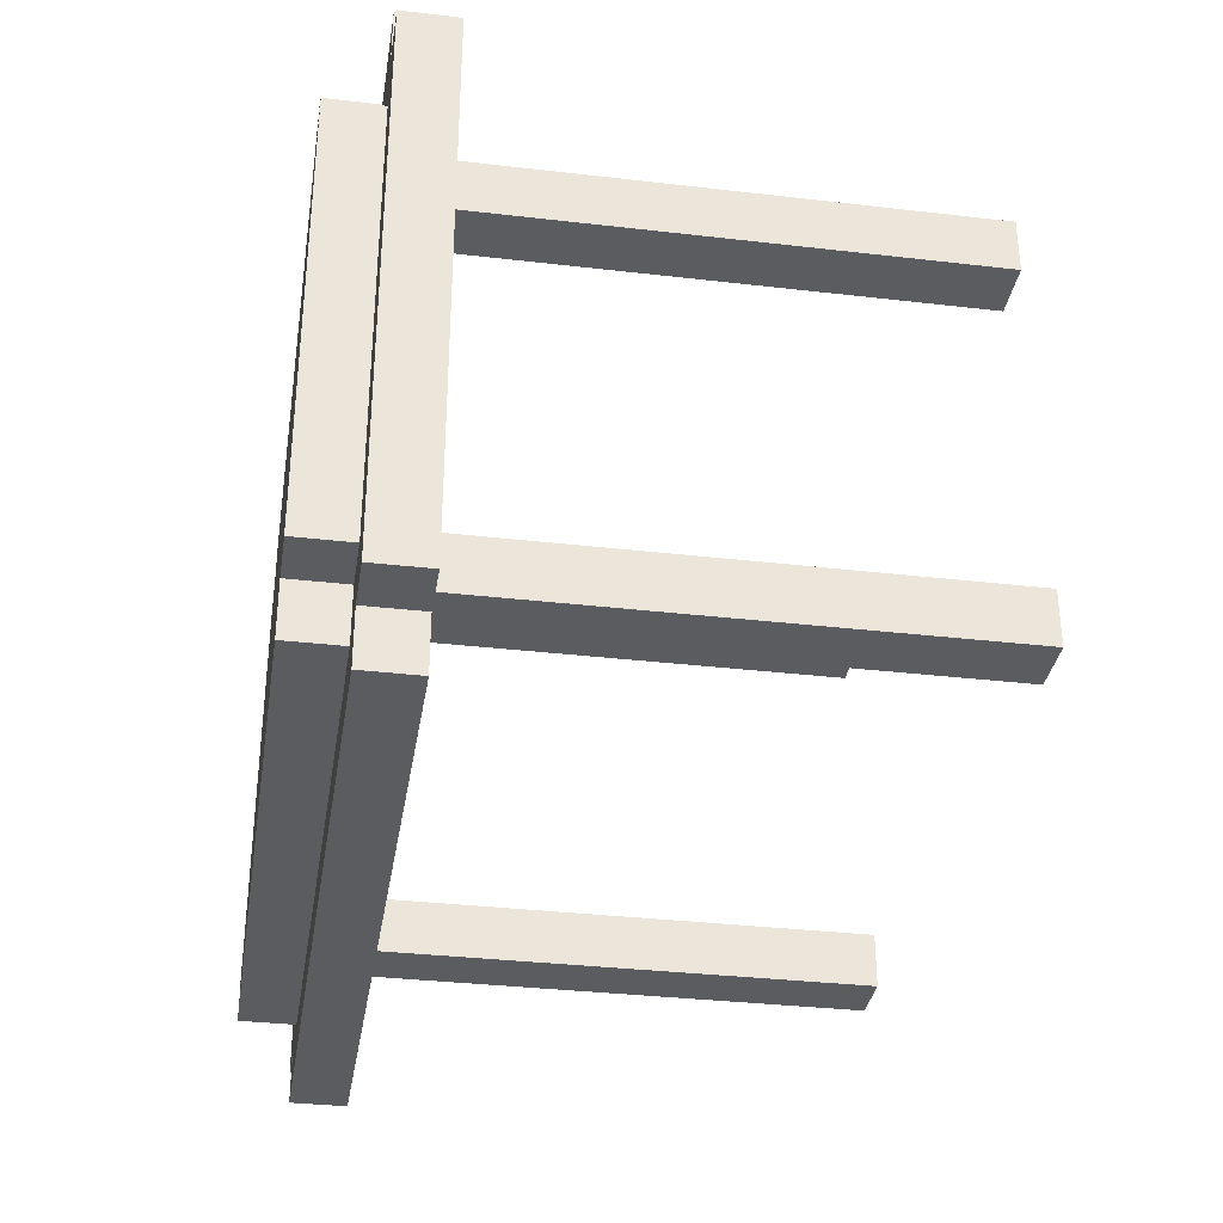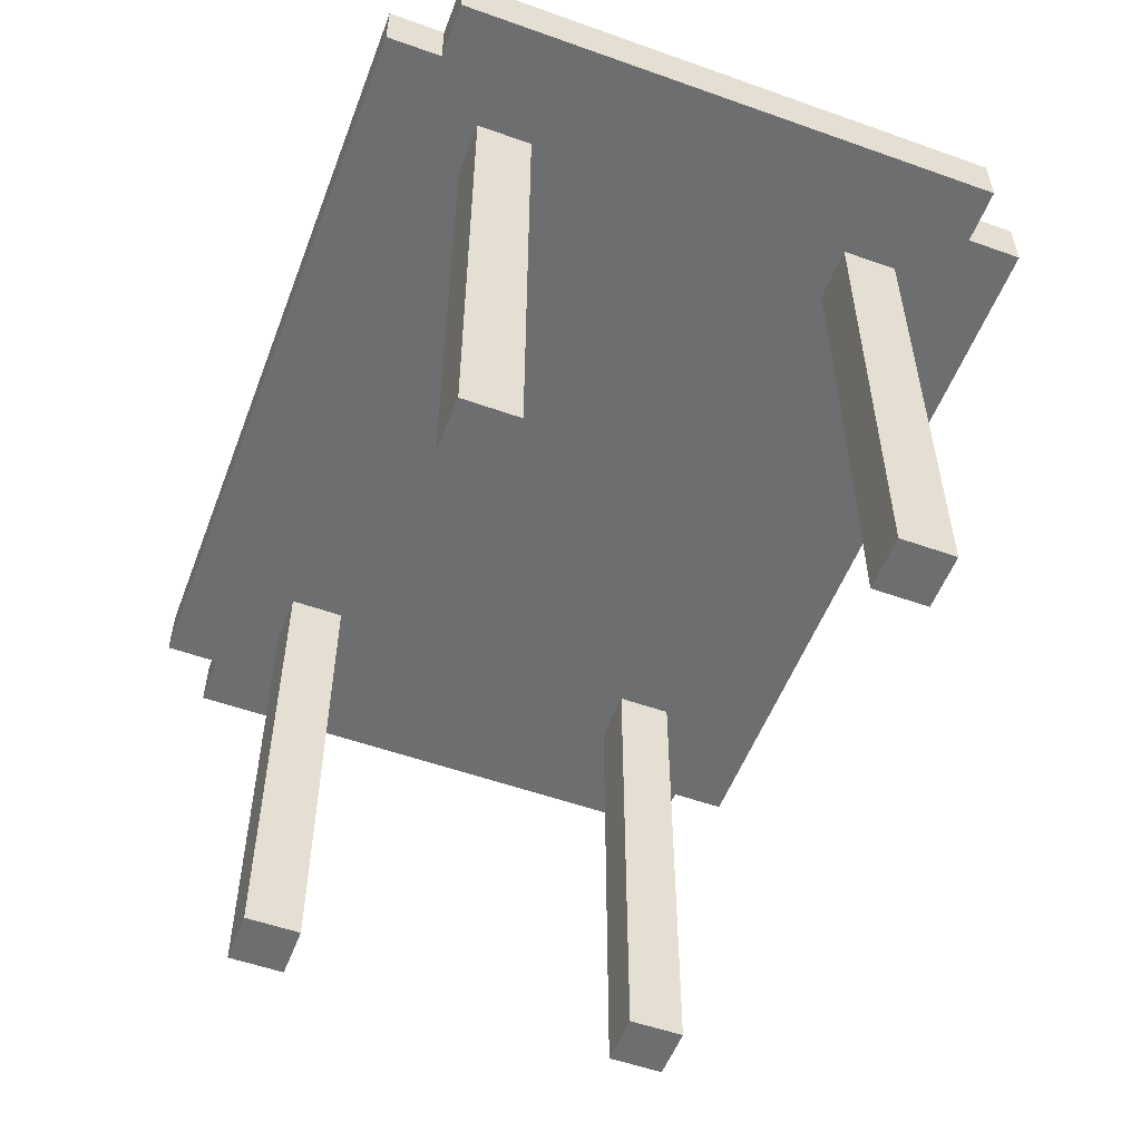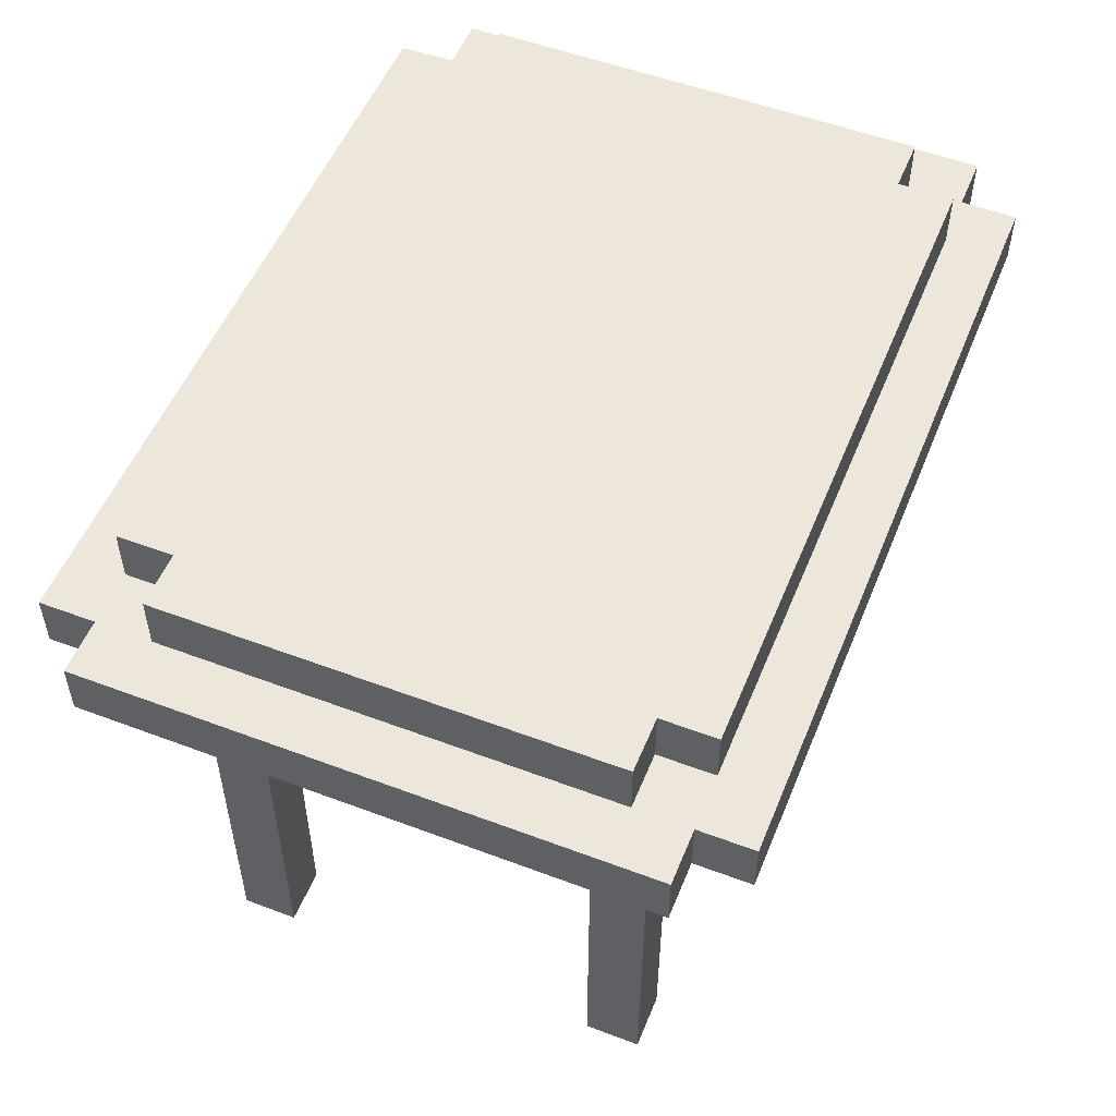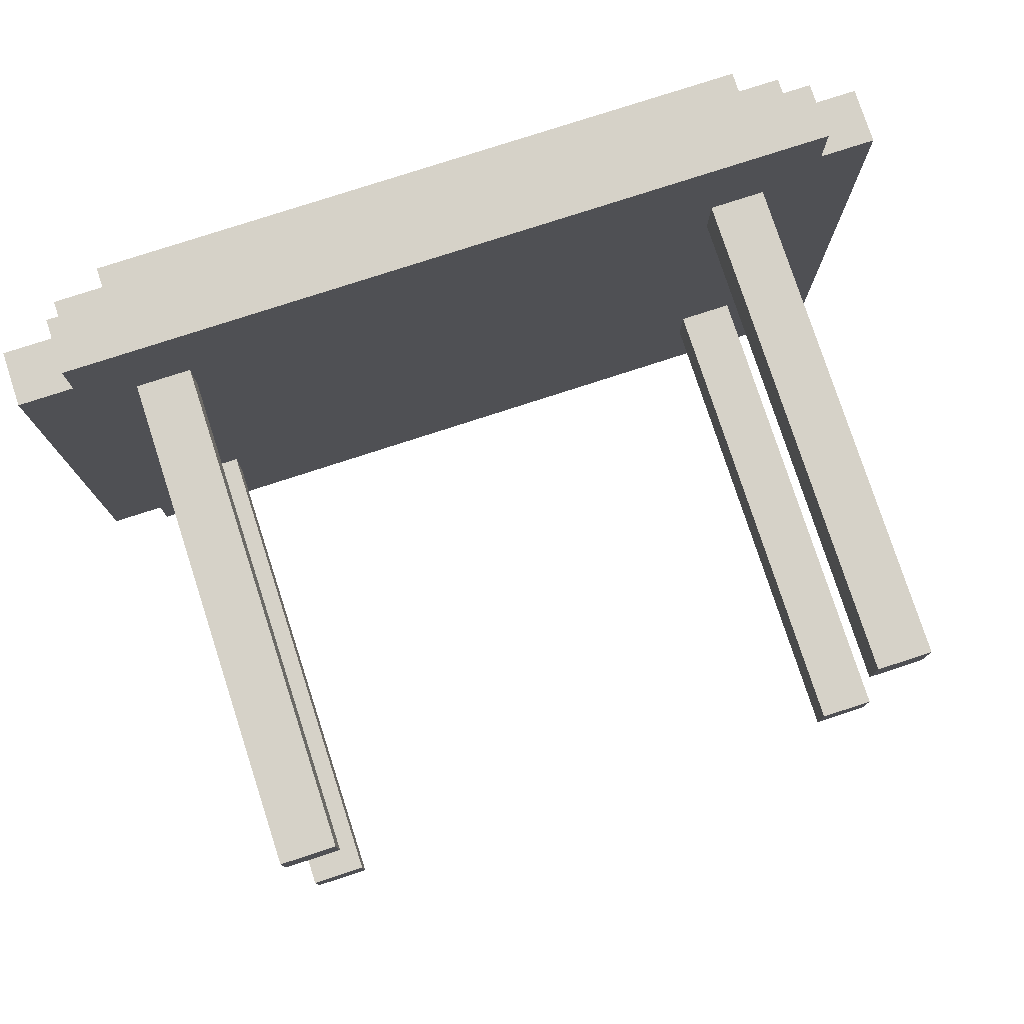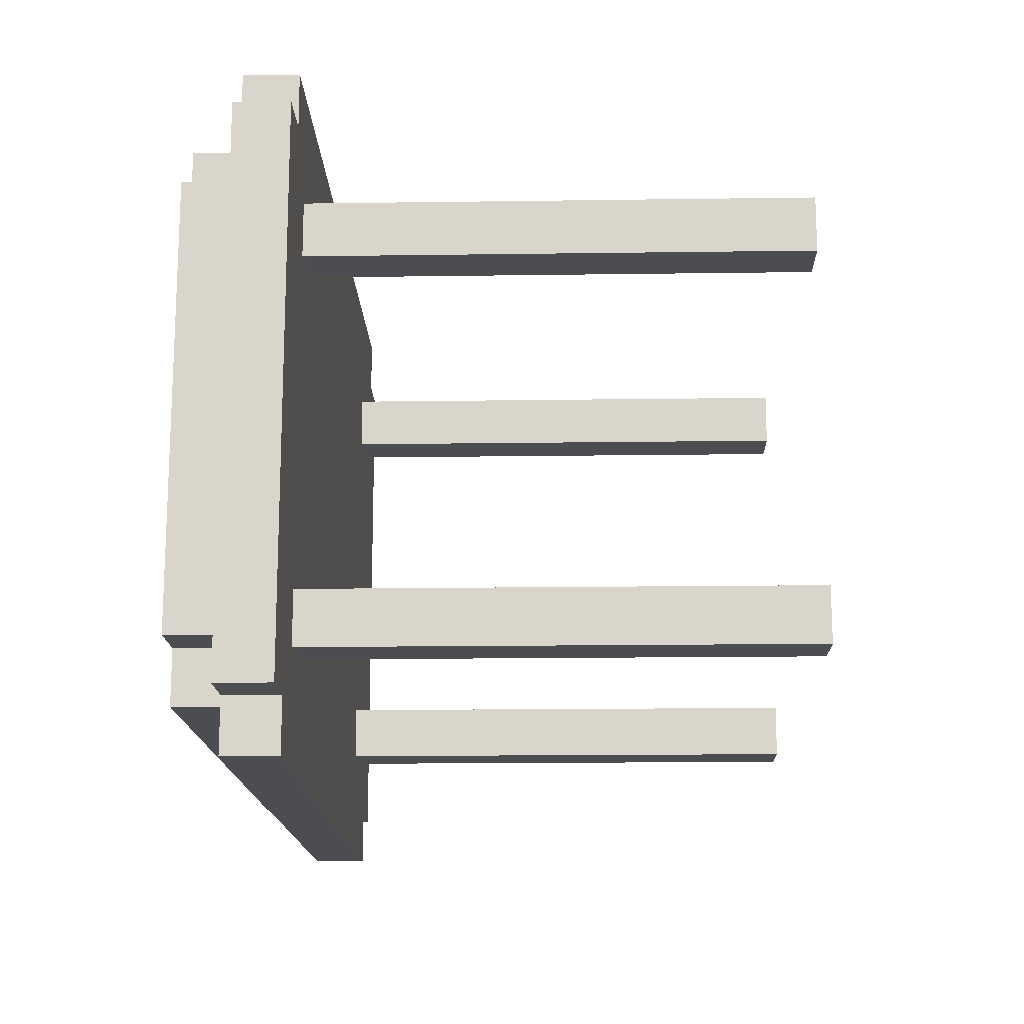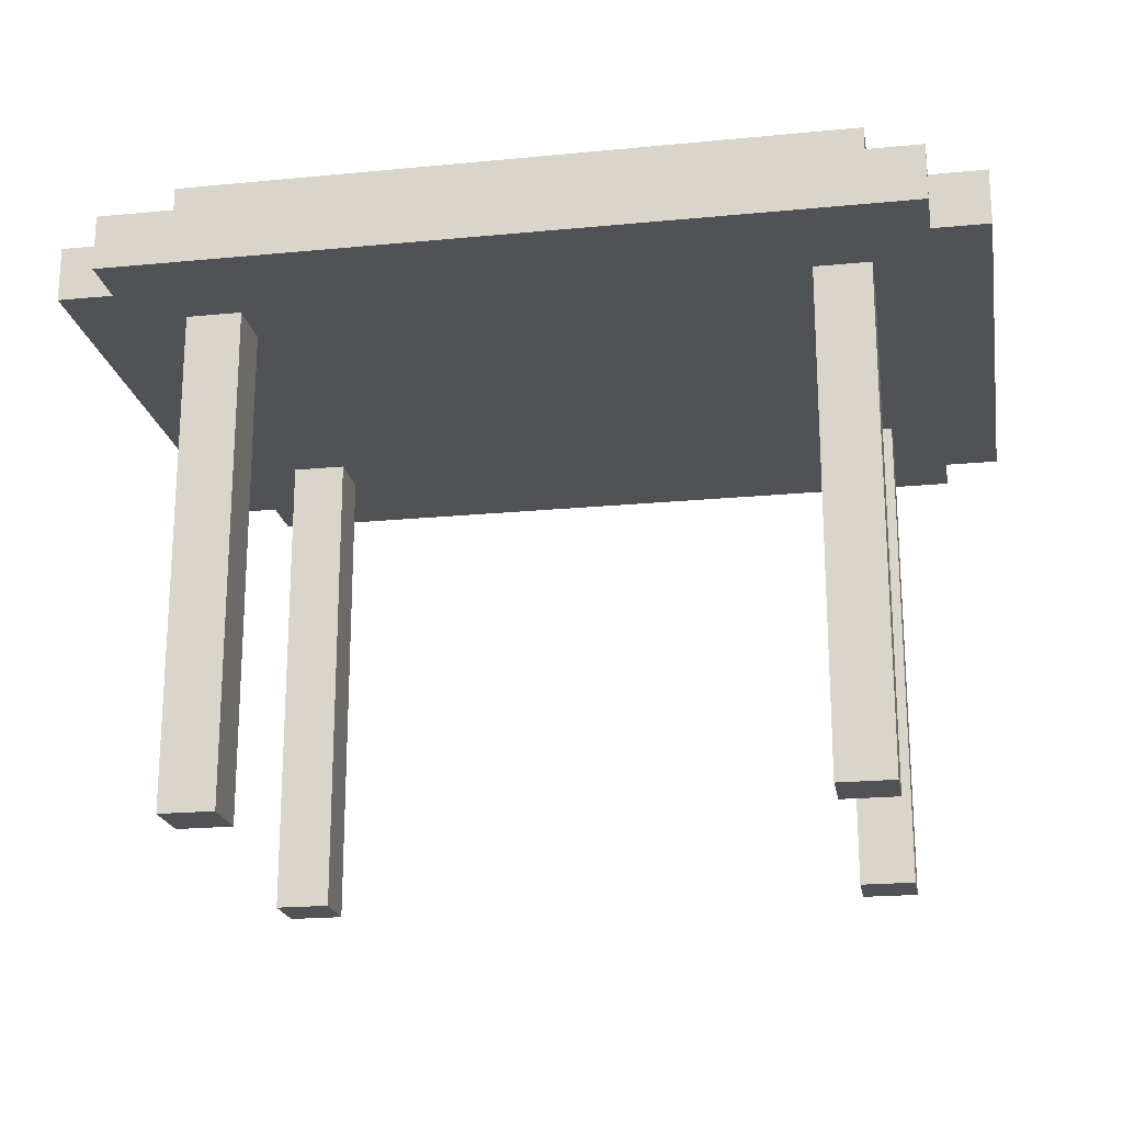
<metadata>
{"format":"obj","ext":"obj","renderer":"f3d","projection":"perspective","resolution":1024,"background":"white","views":[{"elev":-33.8,"azim":-99.0,"up":"+Z"},{"elev":-54.3,"azim":-110.7,"up":"+Y"},{"elev":53.2,"azim":112.0,"up":"+Y"},{"elev":78.0,"azim":-18.0,"up":"+Z"},{"elev":-15.7,"azim":-88.3,"up":"+Z"},{"elev":-20.8,"azim":-170.1,"up":"+Y"}]}
</metadata>
<code>
o
v 0.9 1 8.1
v 0.9 1 7.1
v 0.9 1.1 8.1
v 0.9 1.1 7.1
v 1 1 8.2
v 1 1 8.1
v 1 1 7.1
v 1 1 7
v 1 1.1 8.2
v 1 1.1 8.1
v 1 1.1 8
v 1 1.1 7.2
v 1 1.1 7.1
v 1 1.1 7
v 1 1.2 8
v 1 1.2 7.2
v 1.1 0.1 8
v 1.1 0.1 7.9
v 1.1 0.1 7.3
v 1.1 0.1 7.2
v 1.1 0.2 8
v 1.1 0.2 7.9
v 1.1 0.2 7.3
v 1.1 0.2 7.2
v 1.1 1 8
v 1.1 1 7.9
v 1.1 1 7.3
v 1.1 1 7.2
v 1.1 1.1 8.1
v 1.1 1.1 8
v 1.1 1.1 7.2
v 1.1 1.1 7.1
v 1.1 1.2 8.1
v 1.1 1.2 8
v 1.1 1.2 7.2
v 1.1 1.2 7.1
v 2.2 0.1 8
v 2.2 0.1 7.9
v 2.2 0.1 7.3
v 2.2 0.1 7.2
v 2.2 0.2 8
v 2.2 0.2 7.9
v 2.2 0.2 7.3
v 2.2 0.2 7.2
v 2.2 1 8
v 2.2 1 7.9
v 2.2 1 7.3
v 2.2 1 7.2
v 1.2 0.1 8
v 1.2 0.1 7.9
v 1.2 0.1 7.3
v 1.2 0.1 7.2
v 1.2 0.2 8
v 1.2 0.2 7.9
v 1.2 0.2 7.3
v 1.2 0.2 7.2
v 1.2 1 8
v 1.2 1 7.9
v 1.2 1 7.3
v 1.2 1 7.2
v 2.3 0.1 8
v 2.3 0.1 7.9
v 2.3 0.1 7.3
v 2.3 0.1 7.2
v 2.3 0.2 8
v 2.3 0.2 7.9
v 2.3 0.2 7.3
v 2.3 0.2 7.2
v 2.3 1 8
v 2.3 1 7.9
v 2.3 1 7.3
v 2.3 1 7.2
v 2.3 1.1 8.1
v 2.3 1.1 8
v 2.3 1.1 7.2
v 2.3 1.1 7.1
v 2.3 1.2 8.1
v 2.3 1.2 8
v 2.3 1.2 7.2
v 2.3 1.2 7.1
v 2.4 1 8.2
v 2.4 1 8.1
v 2.4 1 7.1
v 2.4 1 7
v 2.4 1.1 8.2
v 2.4 1.1 8.1
v 2.4 1.1 8
v 2.4 1.1 7.2
v 2.4 1.1 7.1
v 2.4 1.1 7
v 2.4 1.2 8
v 2.4 1.2 7.2
v 2.5 1 8.1
v 2.5 1 7.1
v 2.5 1.1 8.1
v 2.5 1.1 7.1
v 1 1 8.2
v 1 1.1 8.2
v 2.4 1 8.2
v 2.4 1.1 8.2
v 0.9 1 8.1
v 0.9 1.1 8.1
v 1 1 8.1
v 1 1.1 8.1
v 1.1 1.1 8.1
v 1.1 1.2 8.1
v 2.3 1.1 8.1
v 2.3 1.2 8.1
v 2.4 1 8.1
v 2.4 1.1 8.1
v 2.5 1 8.1
v 2.5 1.1 8.1
v 1 1.1 8
v 1 1.2 8
v 1.1 0.1 8
v 1.1 0.2 8
v 1.1 1 8
v 1.1 1.1 8
v 1.1 1.2 8
v 1.2 0.1 8
v 1.2 0.2 8
v 1.2 1 8
v 2.2 0.1 8
v 2.2 0.2 8
v 2.2 1 8
v 2.3 0.1 8
v 2.3 0.2 8
v 2.3 1 8
v 2.3 1.1 8
v 2.3 1.2 8
v 2.4 1.1 8
v 2.4 1.2 8
v 1.1 0.1 7.3
v 1.1 0.2 7.3
v 1.1 1 7.3
v 1.2 0.1 7.3
v 1.2 0.2 7.3
v 1.2 1 7.3
v 2.2 0.1 7.3
v 2.2 0.2 7.3
v 2.2 1 7.3
v 2.3 0.1 7.3
v 2.3 0.2 7.3
v 2.3 1 7.3
v 1.1 0.1 7.9
v 1.1 0.2 7.9
v 1.1 1 7.9
v 1.2 0.1 7.9
v 1.2 0.2 7.9
v 1.2 1 7.9
v 2.2 0.1 7.9
v 2.2 0.2 7.9
v 2.2 1 7.9
v 2.3 0.1 7.9
v 2.3 0.2 7.9
v 2.3 1 7.9
v 1 1.1 7.2
v 1 1.2 7.2
v 1.1 0.1 7.2
v 1.1 0.2 7.2
v 1.1 1 7.2
v 1.1 1.1 7.2
v 1.1 1.2 7.2
v 1.2 0.1 7.2
v 1.2 0.2 7.2
v 1.2 1 7.2
v 2.2 0.1 7.2
v 2.2 0.2 7.2
v 2.2 1 7.2
v 2.3 0.1 7.2
v 2.3 0.2 7.2
v 2.3 1 7.2
v 2.3 1.1 7.2
v 2.3 1.2 7.2
v 2.4 1.1 7.2
v 2.4 1.2 7.2
v 0.9 1 7.1
v 0.9 1.1 7.1
v 1 1 7.1
v 1 1.1 7.1
v 1.1 1.1 7.1
v 1.1 1.2 7.1
v 2.3 1.1 7.1
v 2.3 1.2 7.1
v 2.4 1 7.1
v 2.4 1.1 7.1
v 2.5 1 7.1
v 2.5 1.1 7.1
v 1 1 7
v 1 1.1 7
v 2.4 1 7
v 2.4 1.1 7
v 1.1 0.1 8
v 1.2 0.1 8
v 2.2 0.1 8
v 2.3 0.1 8
v 1.1 0.1 7.9
v 1.2 0.1 7.9
v 2.2 0.1 7.9
v 2.3 0.1 7.9
v 1.1 0.1 7.3
v 1.2 0.1 7.3
v 2.2 0.1 7.3
v 2.3 0.1 7.3
v 1.1 0.1 7.2
v 1.2 0.1 7.2
v 2.2 0.1 7.2
v 2.3 0.1 7.2
v 1 1 8.2
v 2.4 1 8.2
v 0.9 1 8.1
v 1 1 8.1
v 2.4 1 8.1
v 2.5 1 8.1
v 1.1 1 8
v 1.2 1 8
v 2.2 1 8
v 2.3 1 8
v 1.1 1 7.9
v 1.2 1 7.9
v 2.2 1 7.9
v 2.3 1 7.9
v 1.1 1 7.3
v 1.2 1 7.3
v 2.2 1 7.3
v 2.3 1 7.3
v 1.1 1 7.2
v 1.2 1 7.2
v 2.2 1 7.2
v 2.3 1 7.2
v 0.9 1 7.1
v 1 1 7.1
v 2.4 1 7.1
v 2.5 1 7.1
v 1 1 7
v 2.4 1 7
v 1 1.1 8.2
v 2.4 1.1 8.2
v 0.9 1.1 8.1
v 1 1.1 8.1
v 1.1 1.1 8.1
v 2.3 1.1 8.1
v 2.4 1.1 8.1
v 2.5 1.1 8.1
v 1 1.1 8
v 1.1 1.1 8
v 2.3 1.1 8
v 2.4 1.1 8
v 1 1.1 7.2
v 1.1 1.1 7.2
v 2.3 1.1 7.2
v 2.4 1.1 7.2
v 0.9 1.1 7.1
v 1 1.1 7.1
v 1.1 1.1 7.1
v 2.3 1.1 7.1
v 2.4 1.1 7.1
v 2.5 1.1 7.1
v 1 1.1 7
v 2.4 1.1 7
v 1.1 1.2 8.1
v 2.3 1.2 8.1
v 1 1.2 8
v 1.1 1.2 8
v 2.3 1.2 8
v 2.4 1.2 8
v 1 1.2 7.2
v 1.1 1.2 7.2
v 2.3 1.2 7.2
v 2.4 1.2 7.2
v 1.1 1.2 7.1
v 2.3 1.2 7.1
f 3 2 1
f 4 2 3
f 9 6 5
f 10 6 9
f 13 8 7
f 14 8 13
f 15 12 11
f 16 12 15
f 21 18 17
f 22 18 21
f 23 20 19
f 24 20 23
f 25 22 21
f 26 22 25
f 27 24 23
f 28 24 27
f 33 30 29
f 34 30 33
f 35 32 31
f 36 32 35
f 41 38 37
f 42 38 41
f 43 40 39
f 44 40 43
f 45 42 41
f 46 42 45
f 47 44 43
f 48 44 47
f 49 50 53
f 53 50 54
f 51 52 55
f 55 52 56
f 53 54 57
f 57 54 58
f 55 56 59
f 59 56 60
f 61 62 65
f 65 62 66
f 63 64 67
f 67 64 68
f 65 66 69
f 69 66 70
f 67 68 71
f 71 68 72
f 73 74 77
f 77 74 78
f 75 76 79
f 79 76 80
f 81 82 85
f 85 82 86
f 83 84 89
f 89 84 90
f 87 88 91
f 91 88 92
f 93 94 95
f 95 94 96
f 99 98 97
f 100 98 99
f 103 102 101
f 104 102 103
f 107 106 105
f 108 106 107
f 111 110 109
f 112 110 111
f 118 114 113
f 119 114 118
f 120 116 115
f 121 117 116
f 121 116 120
f 122 117 121
f 126 124 123
f 127 125 124
f 127 124 126
f 128 125 127
f 131 130 129
f 132 130 131
f 136 134 133
f 137 135 134
f 137 134 136
f 138 135 137
f 142 140 139
f 143 141 140
f 143 140 142
f 144 141 143
f 145 146 148
f 146 147 149
f 148 146 149
f 149 147 150
f 151 152 154
f 152 153 155
f 154 152 155
f 155 153 156
f 157 158 162
f 162 158 163
f 159 160 164
f 160 161 165
f 164 160 165
f 165 161 166
f 167 168 170
f 168 169 171
f 170 168 171
f 171 169 172
f 173 174 175
f 175 174 176
f 177 178 179
f 179 178 180
f 181 182 183
f 183 182 184
f 185 186 187
f 187 186 188
f 189 190 191
f 191 190 192
f 197 194 193
f 198 194 197
f 199 196 195
f 200 196 199
f 205 202 201
f 206 202 205
f 207 204 203
f 208 204 207
f 212 210 209
f 213 210 212
f 215 212 211
f 215 214 213
f 215 213 212
f 216 214 215
f 217 214 216
f 218 214 217
f 219 215 211
f 220 217 216
f 221 217 220
f 222 214 218
f 223 221 220
f 223 222 221
f 223 219 211
f 223 220 219
f 224 222 223
f 225 222 224
f 226 214 222
f 226 222 225
f 227 223 211
f 228 225 224
f 229 225 228
f 230 214 226
f 231 227 211
f 231 230 229
f 231 229 228
f 231 228 227
f 232 230 231
f 233 214 230
f 233 230 232
f 234 214 233
f 235 233 232
f 236 233 235
f 237 238 240
f 240 238 241
f 241 238 242
f 242 238 243
f 239 240 245
f 240 241 245
f 245 241 246
f 243 244 247
f 242 243 247
f 247 244 248
f 239 245 249
f 248 244 252
f 249 250 253
f 239 249 253
f 253 250 254
f 254 250 255
f 251 252 256
f 252 244 257
f 256 252 257
f 257 244 258
f 254 255 259
f 255 256 259
f 256 257 259
f 259 257 260
f 261 262 264
f 264 262 265
f 263 264 267
f 265 266 267
f 264 265 267
f 267 266 268
f 268 266 269
f 269 266 270
f 268 269 271
f 271 269 272

</code>
